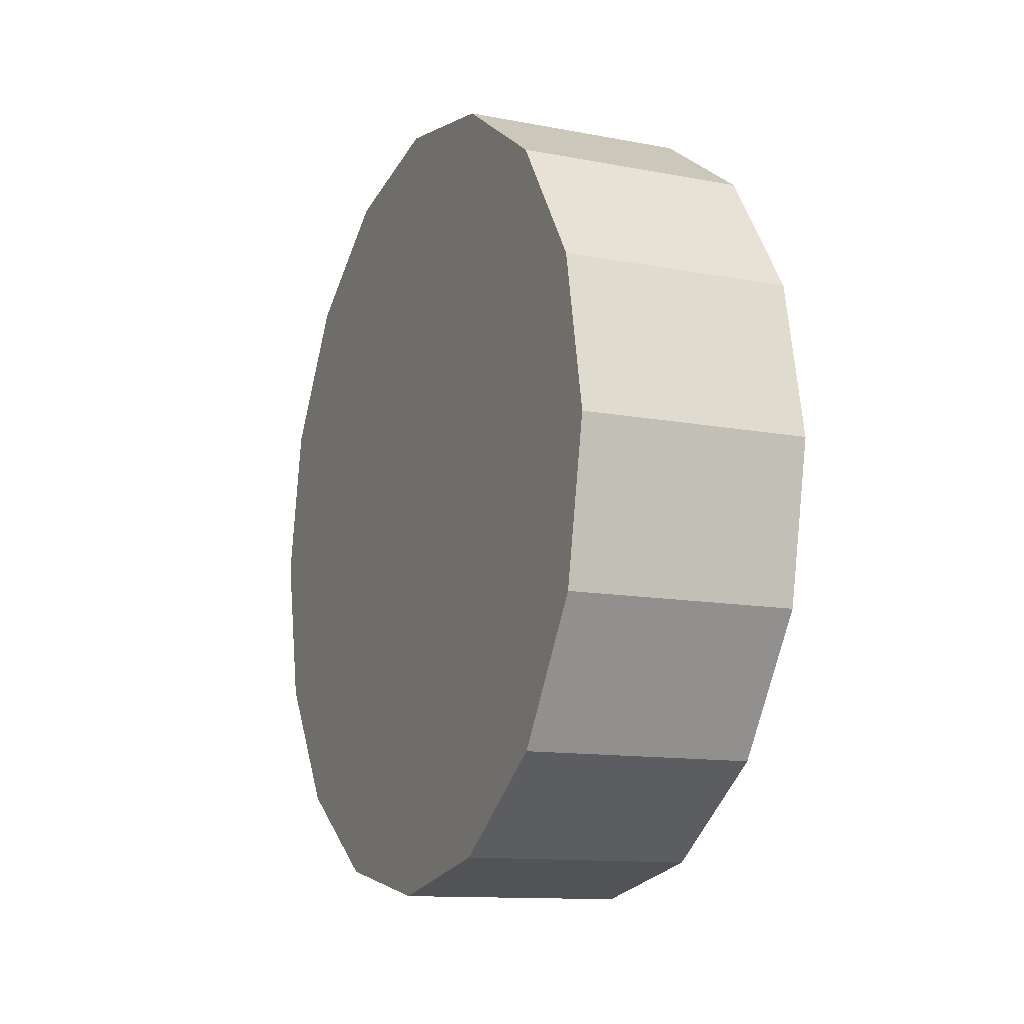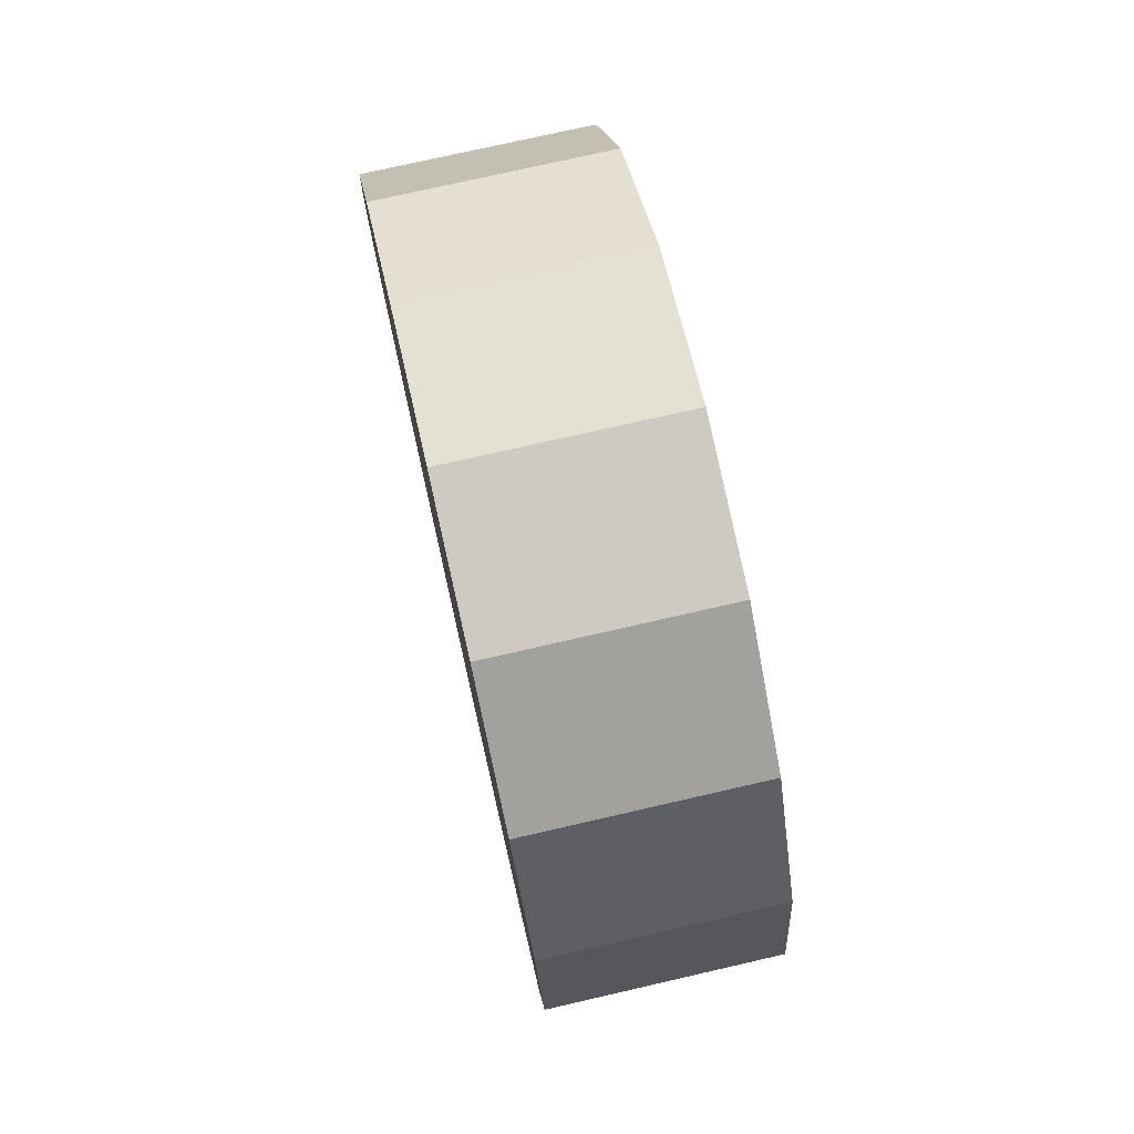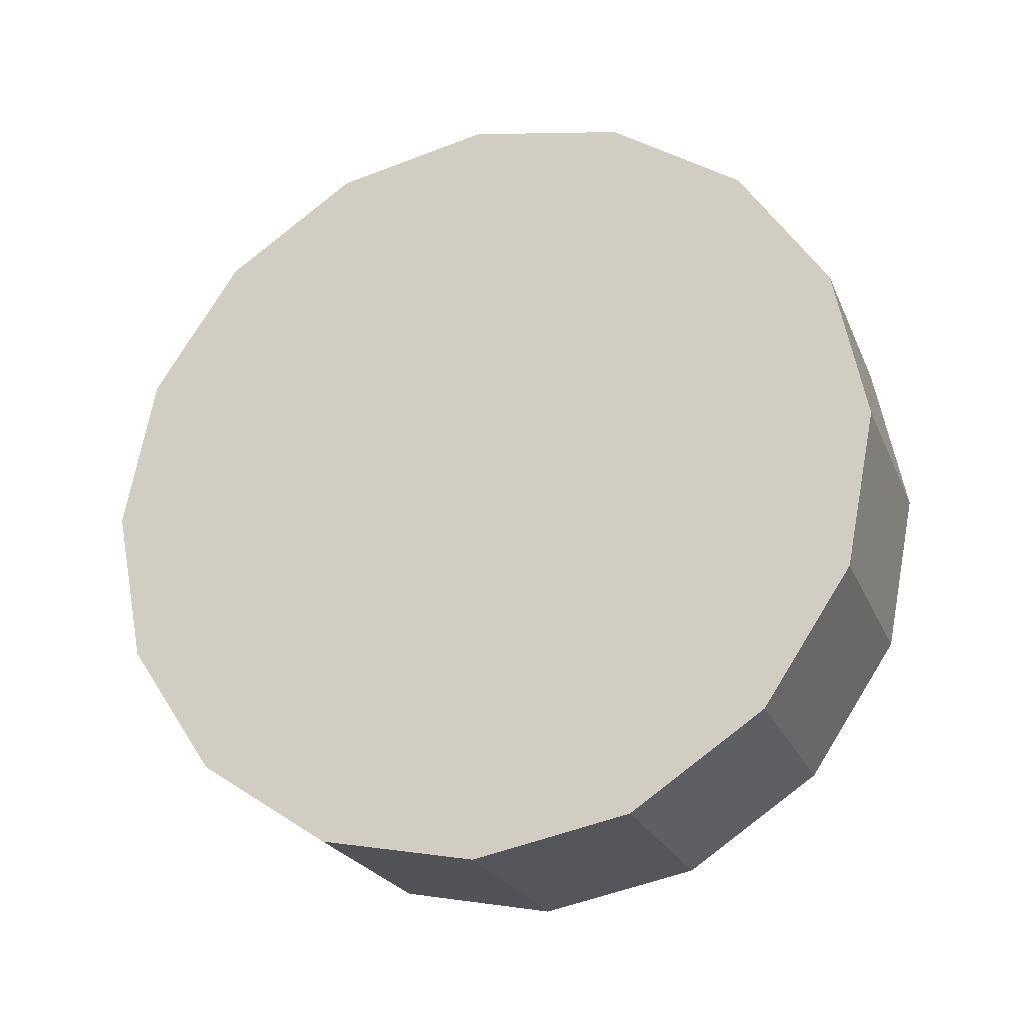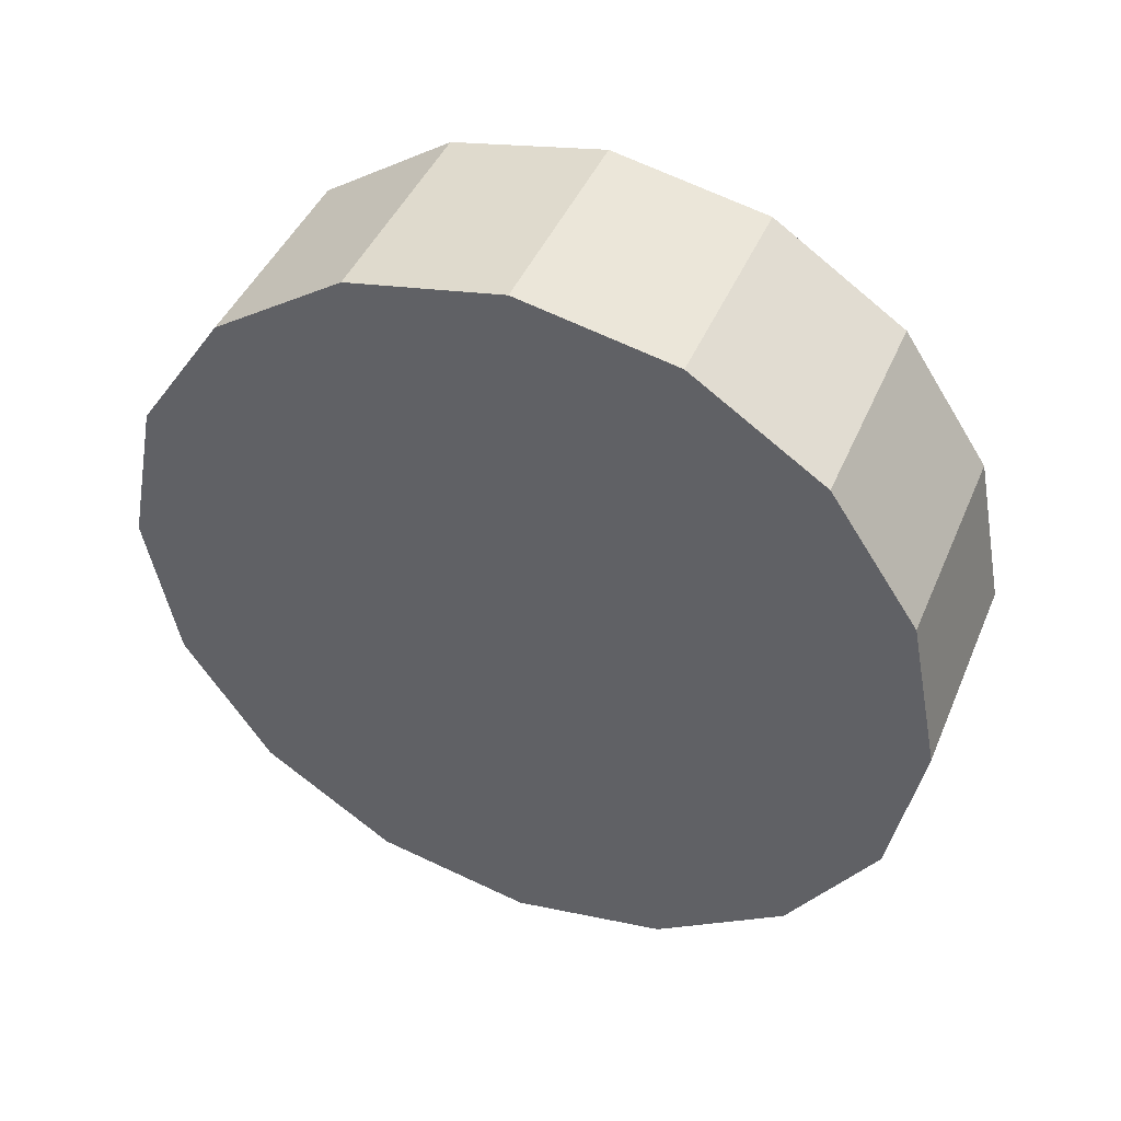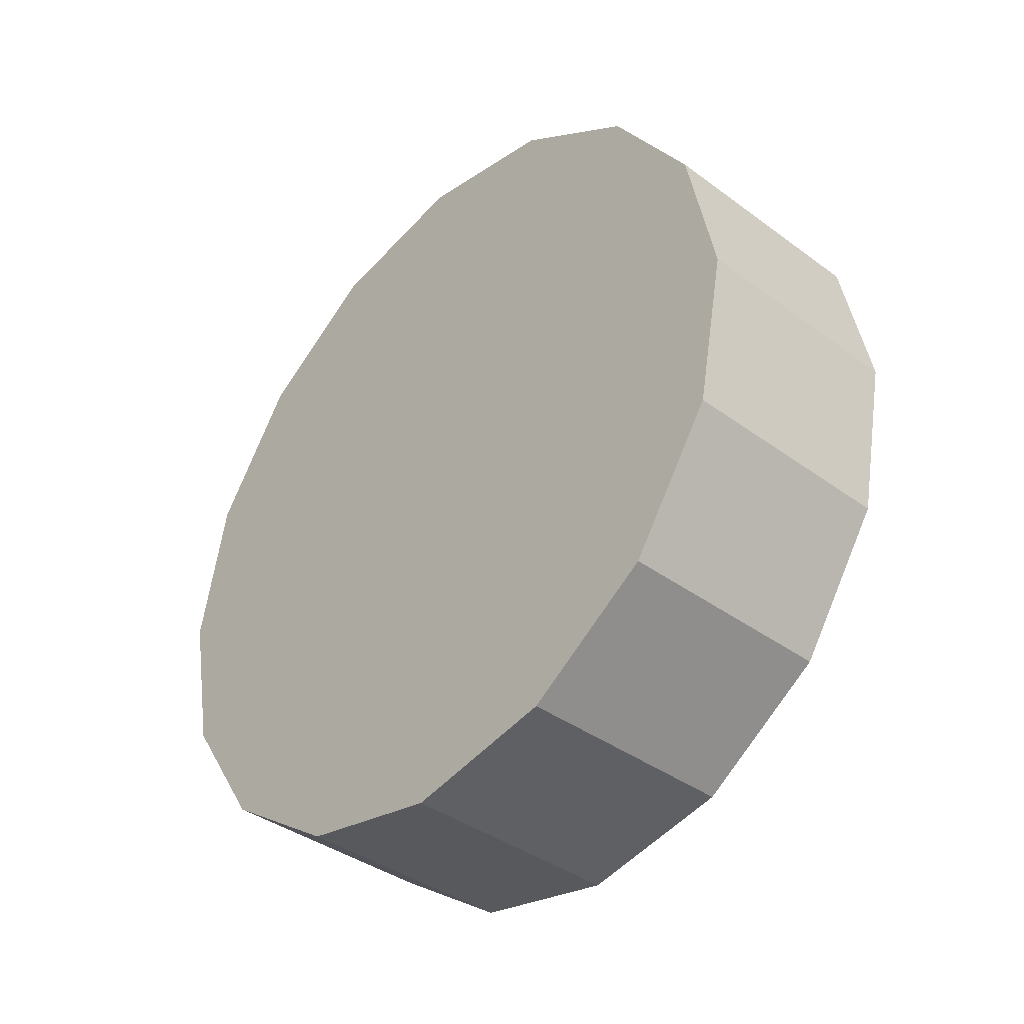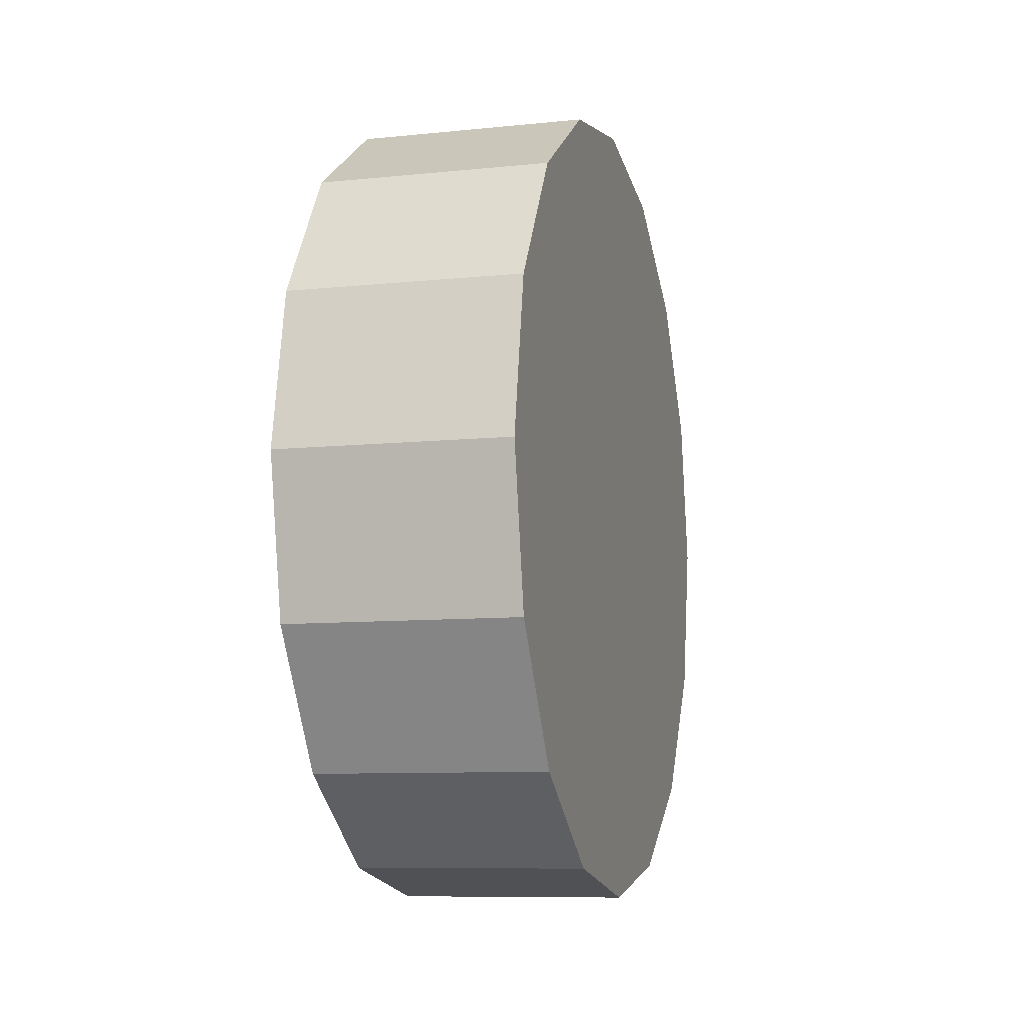
<metadata>
{"format":"obj","ext":"obj","renderer":"f3d","projection":"perspective","resolution":1024,"background":"white","views":[{"elev":-12.3,"azim":155.9,"up":"+Y"},{"elev":75.2,"azim":-12.9,"up":"+Y"},{"elev":-23.6,"azim":109.0,"up":"+Y"},{"elev":44.0,"azim":112.1,"up":"+Z"},{"elev":-38.8,"azim":137.3,"up":"+Y"},{"elev":-9.0,"azim":-164.6,"up":"+Z"}]}
</metadata>
<code>
v 2.455 3.638 -1.512
v 2.455 3.663 -1.517
v 2.455 3.685 -1.532
v 2.455 3.699 -1.553
v 2.455 3.704 -1.578
v 2.455 3.699 -1.604
v 2.455 3.685 -1.625
v 2.455 3.663 -1.639
v 2.455 3.638 -1.644
v 2.455 3.613 -1.639
v 2.455 3.591 -1.625
v 2.455 3.577 -1.604
v 2.455 3.572 -1.578
v 2.455 3.577 -1.553
v 2.455 3.591 -1.532
v 2.455 3.613 -1.517
v 2.455 3.638 -1.578
v 2.455 3.638 -1.578
v 2.455 3.638 -1.578
v 2.455 3.638 -1.578
v 2.455 3.638 -1.578
v 2.455 3.638 -1.578
v 2.455 3.638 -1.578
v 2.455 3.638 -1.578
v 2.455 3.638 -1.578
v 2.455 3.638 -1.578
v 2.455 3.638 -1.578
v 2.455 3.638 -1.578
v 2.455 3.638 -1.578
v 2.455 3.638 -1.578
v 2.455 3.638 -1.578
v 2.455 3.638 -1.578
v 2.418 3.638 -1.512
v 2.418 3.663 -1.517
v 2.418 3.685 -1.532
v 2.418 3.699 -1.553
v 2.418 3.704 -1.578
v 2.418 3.699 -1.604
v 2.418 3.685 -1.625
v 2.418 3.663 -1.639
v 2.418 3.638 -1.644
v 2.418 3.613 -1.639
v 2.418 3.591 -1.625
v 2.418 3.577 -1.604
v 2.418 3.572 -1.578
v 2.418 3.577 -1.553
v 2.418 3.591 -1.532
v 2.418 3.613 -1.517
v 2.418 3.638 -1.578
v 2.418 3.638 -1.578
v 2.418 3.638 -1.578
v 2.418 3.638 -1.578
v 2.418 3.638 -1.578
v 2.418 3.638 -1.578
v 2.418 3.638 -1.578
v 2.418 3.638 -1.578
v 2.418 3.638 -1.578
v 2.418 3.638 -1.578
v 2.418 3.638 -1.578
v 2.418 3.638 -1.578
v 2.418 3.638 -1.578
v 2.418 3.638 -1.578
v 2.418 3.638 -1.578
v 2.418 3.638 -1.578
f 33 34 49
f 49 34 50
f 34 35 50
f 50 35 51
f 35 36 51
f 51 36 52
f 36 37 52
f 52 37 53
f 37 38 53
f 53 38 54
f 38 39 54
f 54 39 55
f 39 40 55
f 55 40 56
f 40 41 56
f 56 41 57
f 41 42 57
f 57 42 58
f 42 43 58
f 58 43 59
f 43 44 59
f 59 44 60
f 44 45 60
f 60 45 61
f 45 46 61
f 61 46 62
f 46 47 62
f 62 47 63
f 47 48 63
f 63 48 64
f 48 33 64
f 64 33 49
f 2 1 17
f 2 17 18
f 3 2 18
f 3 18 19
f 4 3 19
f 4 19 20
f 5 4 20
f 5 20 21
f 6 5 21
f 6 21 22
f 7 6 22
f 7 22 23
f 8 7 23
f 8 23 24
f 9 8 24
f 9 24 25
f 10 9 25
f 10 25 26
f 11 10 26
f 11 26 27
f 12 11 27
f 12 27 28
f 13 12 28
f 13 28 29
f 14 13 29
f 14 29 30
f 15 14 30
f 15 30 31
f 16 15 31
f 16 31 32
f 1 16 32
f 1 32 17
f 49 50 17
f 17 50 18
f 50 51 18
f 18 51 19
f 51 52 19
f 19 52 20
f 52 53 20
f 20 53 21
f 53 54 21
f 21 54 22
f 54 55 22
f 22 55 23
f 55 56 23
f 23 56 24
f 56 57 24
f 24 57 25
f 57 58 25
f 25 58 26
f 58 59 26
f 26 59 27
f 59 60 27
f 27 60 28
f 60 61 28
f 28 61 29
f 61 62 29
f 29 62 30
f 62 63 30
f 30 63 31
f 63 64 31
f 31 64 32
f 64 49 32
f 32 49 17
f 1 2 33
f 33 2 34
f 2 3 34
f 34 3 35
f 3 4 35
f 35 4 36
f 4 5 36
f 36 5 37
f 5 6 37
f 37 6 38
f 6 7 38
f 38 7 39
f 7 8 39
f 39 8 40
f 8 9 40
f 40 9 41
f 9 10 41
f 41 10 42
f 10 11 42
f 42 11 43
f 11 12 43
f 43 12 44
f 12 13 44
f 44 13 45
f 13 14 45
f 45 14 46
f 14 15 46
f 46 15 47
f 15 16 47
f 47 16 48
f 16 1 48
f 48 1 33

</code>
